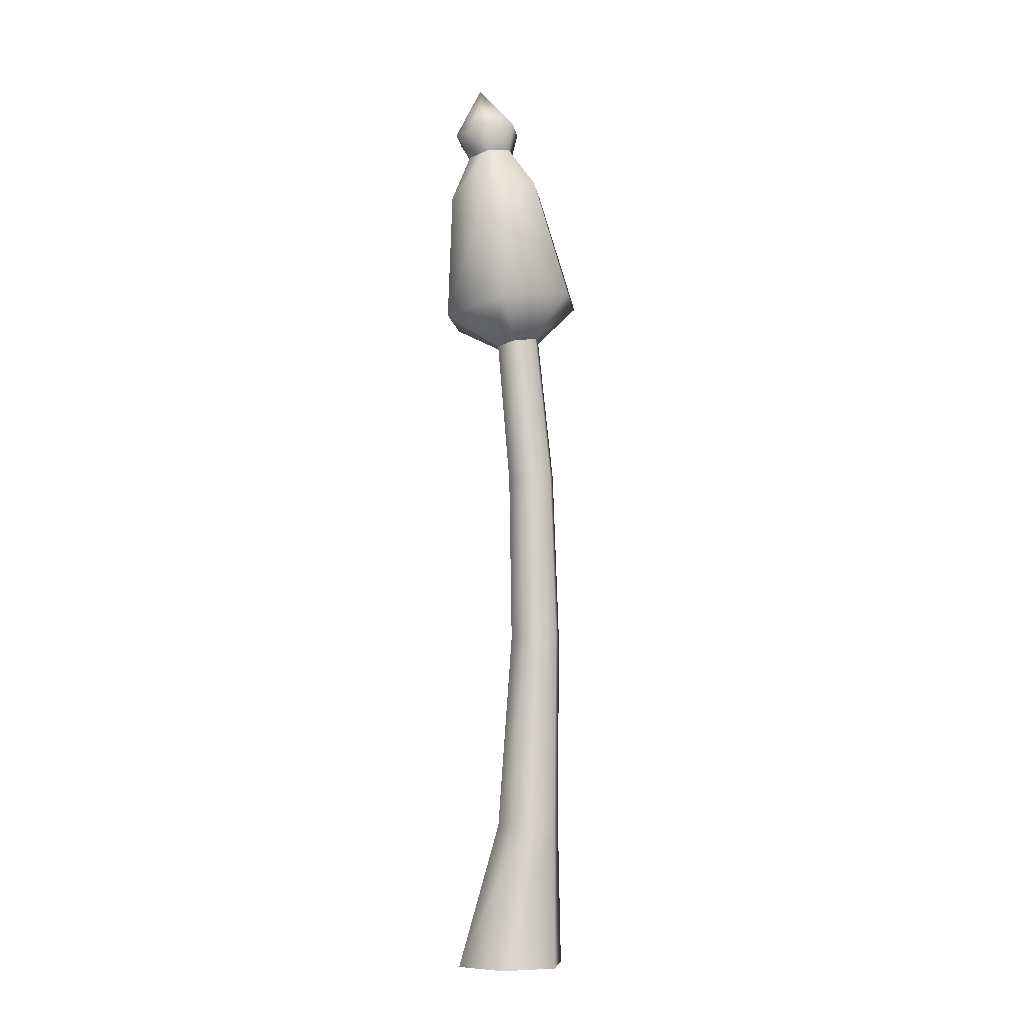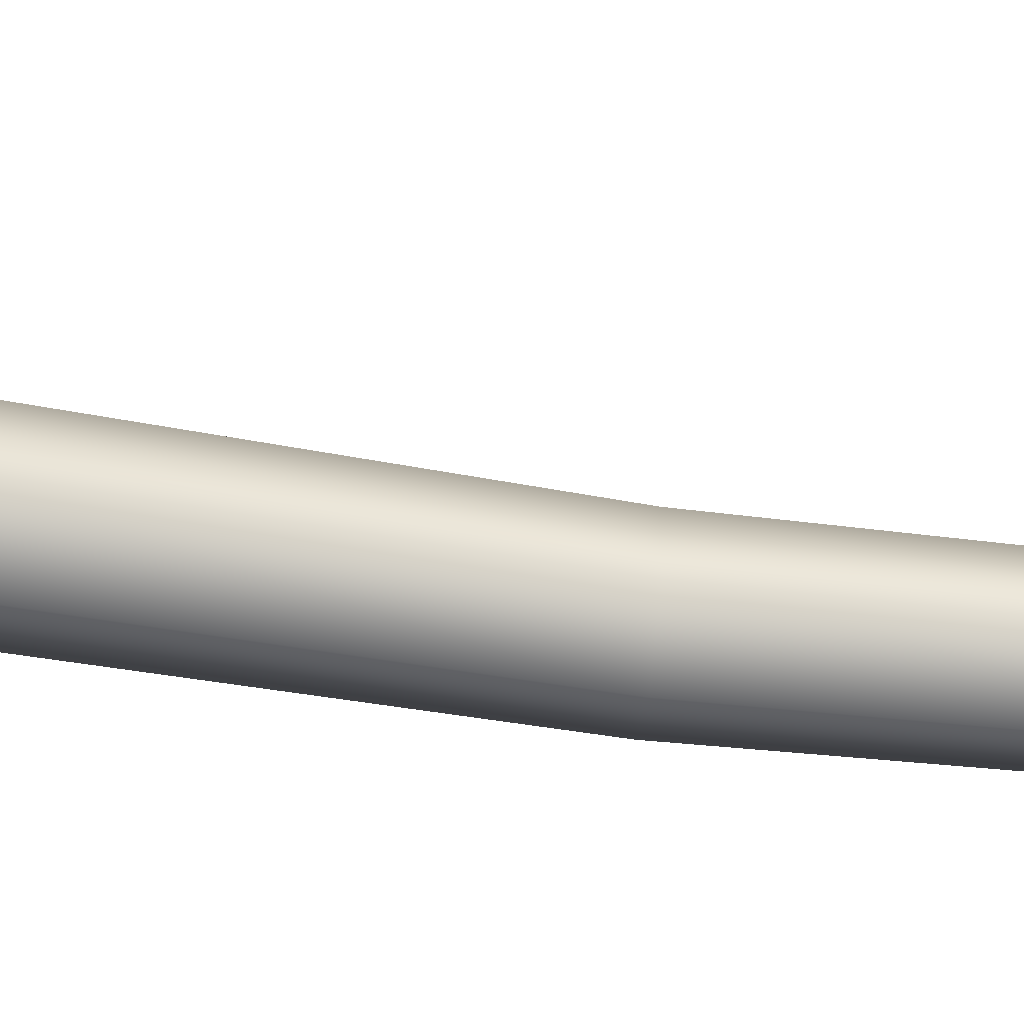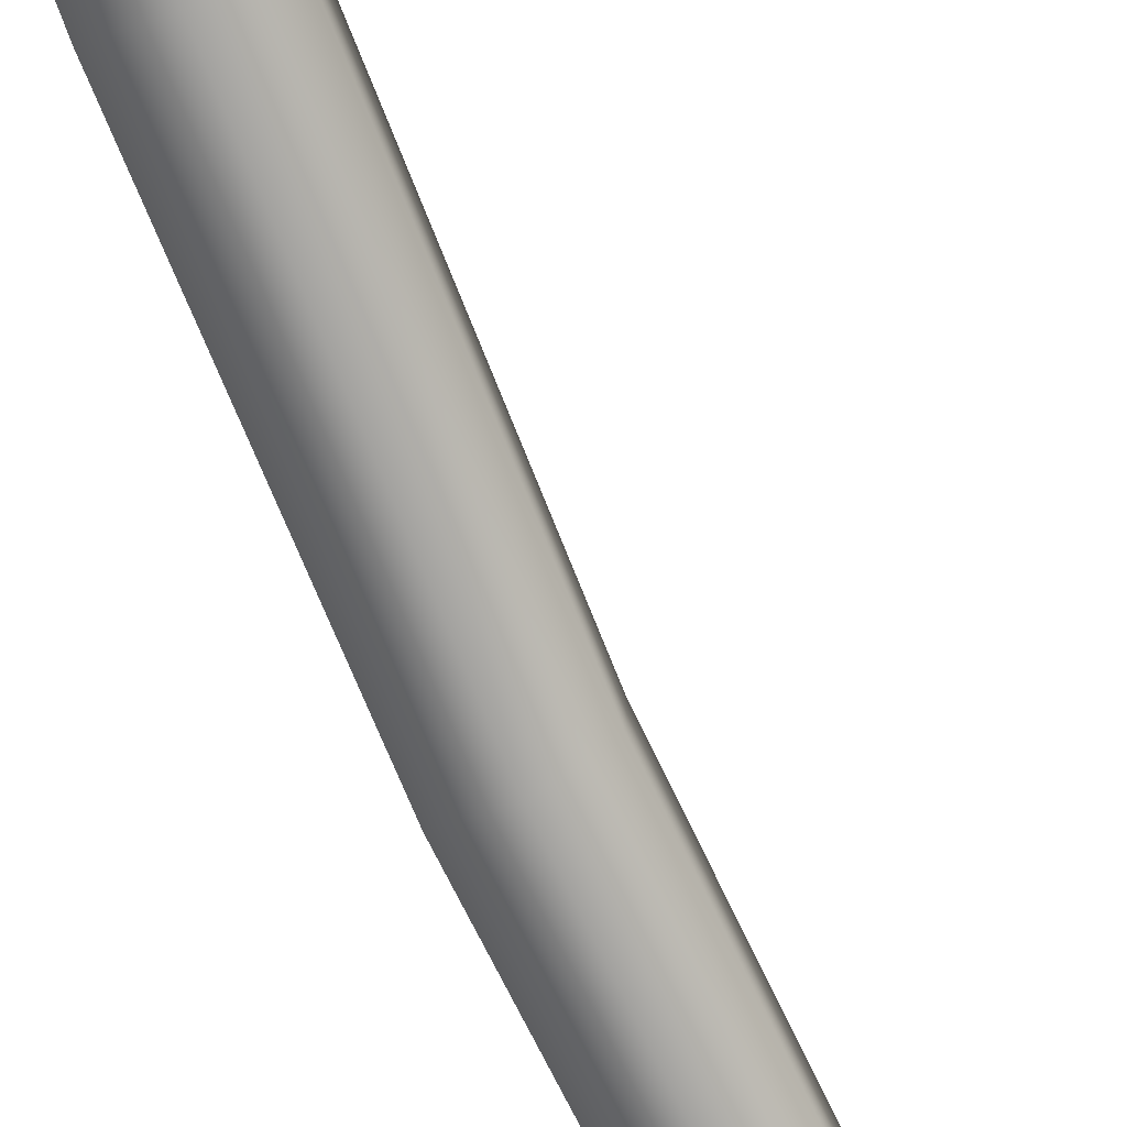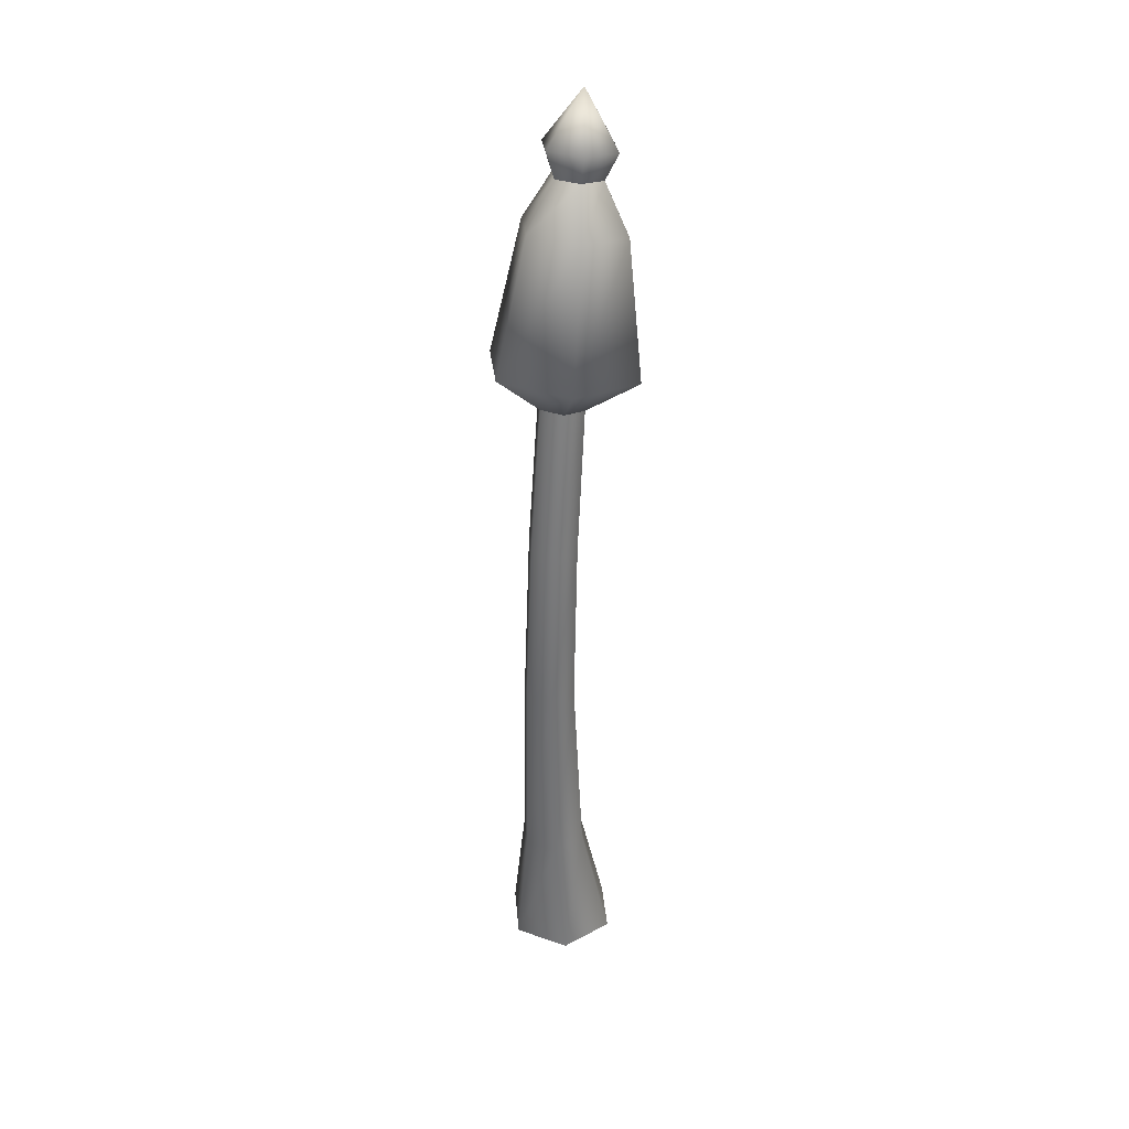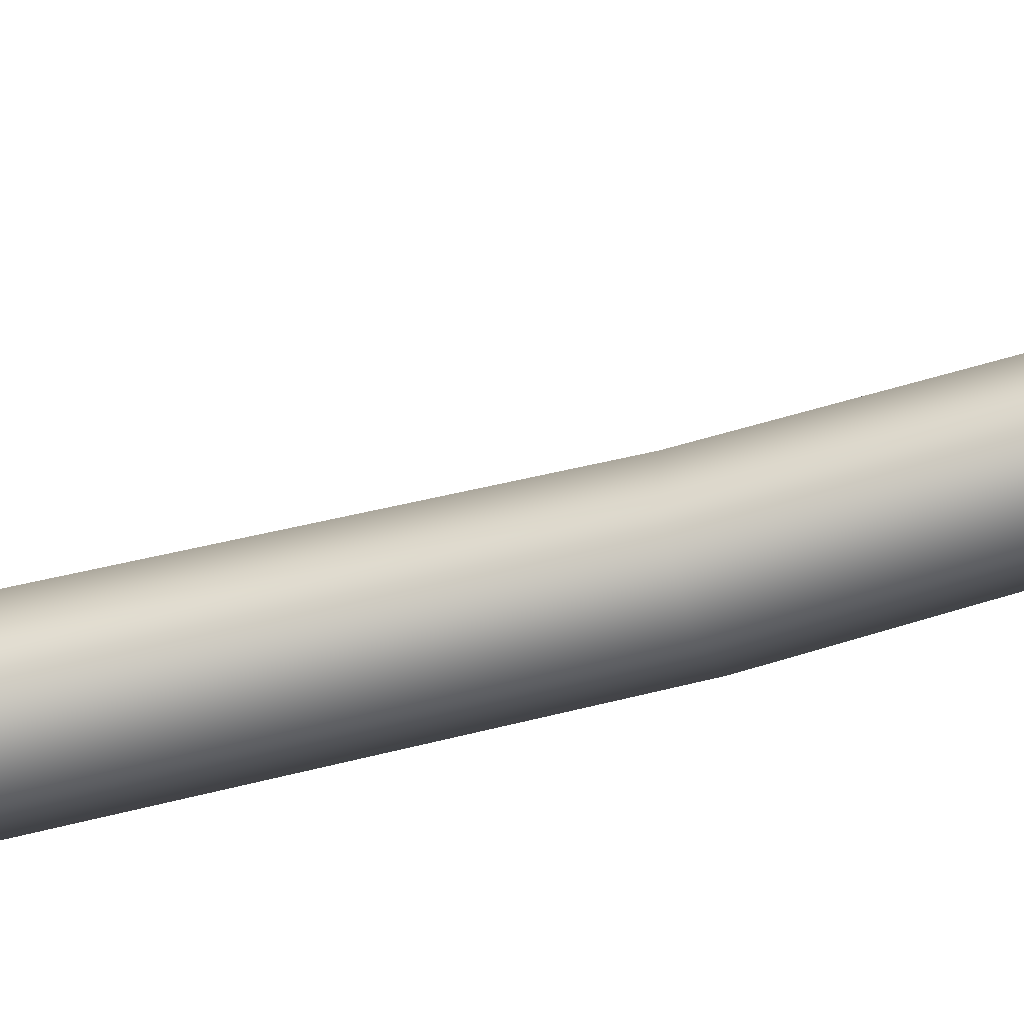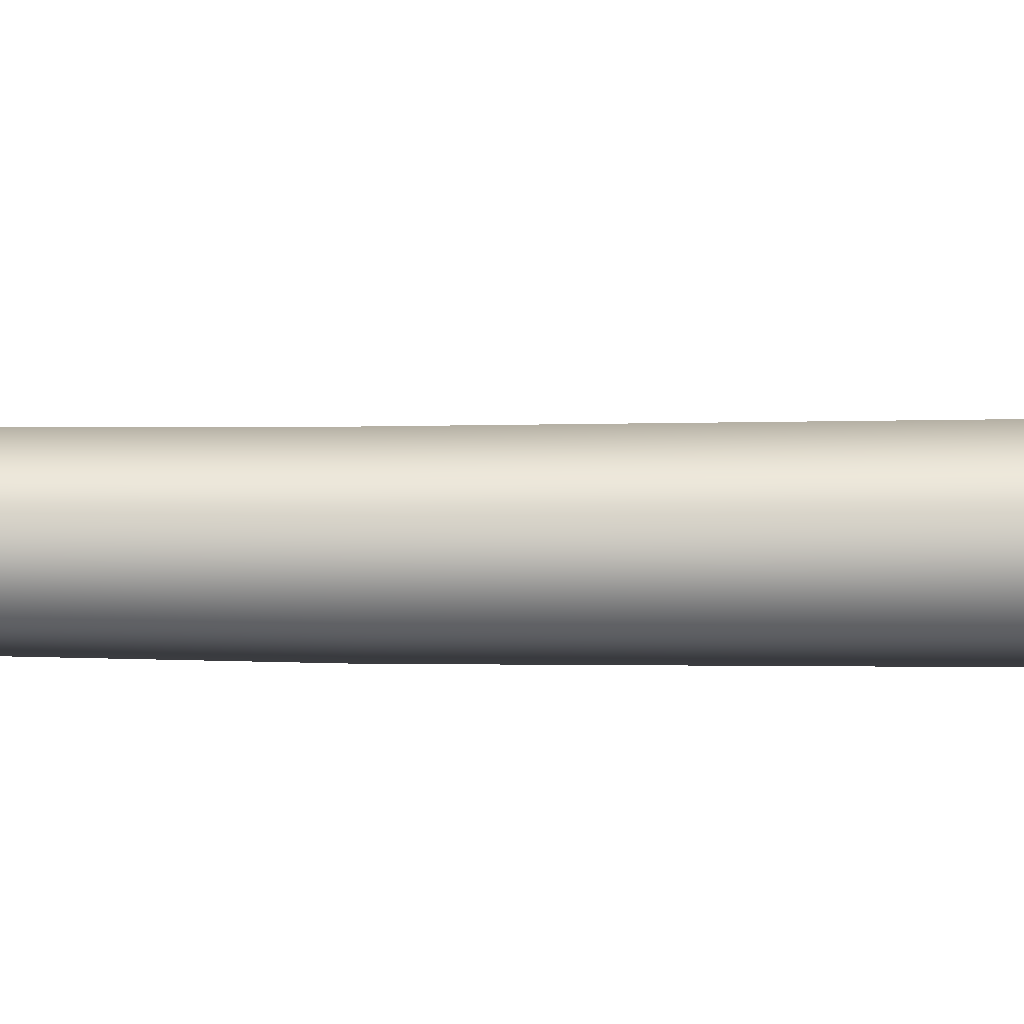
<metadata>
{"format":"obj","ext":"obj","renderer":"f3d","projection":"perspective","resolution":1024,"background":"white","views":[{"elev":-7.6,"azim":-172.0,"up":"+Y"},{"elev":-53.0,"azim":77.1,"up":"+Z"},{"elev":-73.9,"azim":20.6,"up":"+Z"},{"elev":35.3,"azim":-65.2,"up":"+Y"},{"elev":-50.9,"azim":103.6,"up":"+Z"},{"elev":11.1,"azim":-96.8,"up":"+Z"}]}
</metadata>
<code>
o fabulous_mushroom_003
v -0.1096 0 -0.0633
v -0.1096 0 0.0633
v -2e-06 0 0.1266
v 0.1096 0 0.0633
v 0.1096 0 -0.0633
v -2e-06 0 -0.1266
v -0.1068 0.306 -0.03804
v -0.1071 0.3058 0.03741
v -0.0422 0.3116 0.07545
v 0.02304 0.3177 0.03804
v 0.02338 0.318 -0.03741
v -0.04151 0.3121 -0.07545
v -0.1115 0.7584 -0.03013
v -0.1113 0.7585 0.03046
v -0.05878 0.7553 0.0606
v -0.006511 0.7519 0.03013
v -0.006711 0.7518 -0.03046
v -0.05919 0.755 -0.0606
v -0.06286 1.472 -0.01536
v -0.06241 1.472 0.03784
v -0.01668 1.465 0.06409
v 0.02859 1.458 0.03714
v 0.02814 1.457 -0.01606
v -0.01758 1.464 -0.04231
v -0.1465 1.568 -0.07224
v -0.1451 1.569 0.09623
v -0.000248 1.546 0.1794
v 0.1431 1.523 0.09401
v 0.1417 1.522 -0.07446
v -0.003098 1.545 -0.1576
v -0.06188 1.853 -0.04222
v -0.06089 1.854 0.07399
v 0.039 1.839 0.1313
v 0.1379 1.822 0.07246
v 0.1369 1.822 -0.04376
v 0.03703 1.837 -0.1011
v 0.002943 1.948 -0.01263
v 0.003418 1.948 0.04361
v 0.05176 1.941 0.07136
v 0.09963 1.933 0.04287
v 0.09915 1.933 -0.01337
v 0.05081 1.94 -0.04112
v -0.009143 2.008 -0.02532
v -0.008442 2.009 0.05664
v 0.06201 1.998 0.09707
v 0.1318 1.986 0.05556
v 0.1311 1.986 -0.0264
v 0.06062 1.997 -0.06684
v 0.07848 2.112 0.01512
v -0.09784 1.139 -0.02237
v -0.09751 1.139 0.03452
v -0.04841 1.134 0.06271
v 0.000359 1.129 0.03401
v 3.9e-05 1.129 -0.02289
v -0.04907 1.134 -0.05108
f 1 2 8 7
f 2 3 9 8
f 3 4 10 9
f 4 5 11 10
f 5 6 12 11
f 6 1 7 12
f 7 8 14 13
f 8 9 15 14
f 9 10 16 15
f 10 11 17 16
f 11 12 18 17
f 12 7 13 18
f 50 51 20 19
f 51 52 21 20
f 52 53 22 21
f 53 54 23 22
f 54 55 24 23
f 55 50 19 24
f 19 20 26 25
f 20 21 27 26
f 21 22 28 27
f 22 23 29 28
f 23 24 30 29
f 24 19 25 30
f 25 26 32 31
f 26 27 33 32
f 27 28 34 33
f 28 29 35 34
f 29 30 36 35
f 30 25 31 36
f 31 32 38 37
f 32 33 39 38
f 33 34 40 39
f 34 35 41 40
f 35 36 42 41
f 36 31 37 42
f 37 38 44 43
f 38 39 45 44
f 39 40 46 45
f 40 41 47 46
f 41 42 48 47
f 42 37 43 48
f 43 44 49
f 44 45 49
f 45 46 49
f 46 47 49
f 47 48 49
f 48 43 49
f 13 14 51 50
f 14 15 52 51
f 15 16 53 52
f 16 17 54 53
f 17 18 55 54
f 18 13 50 55

</code>
